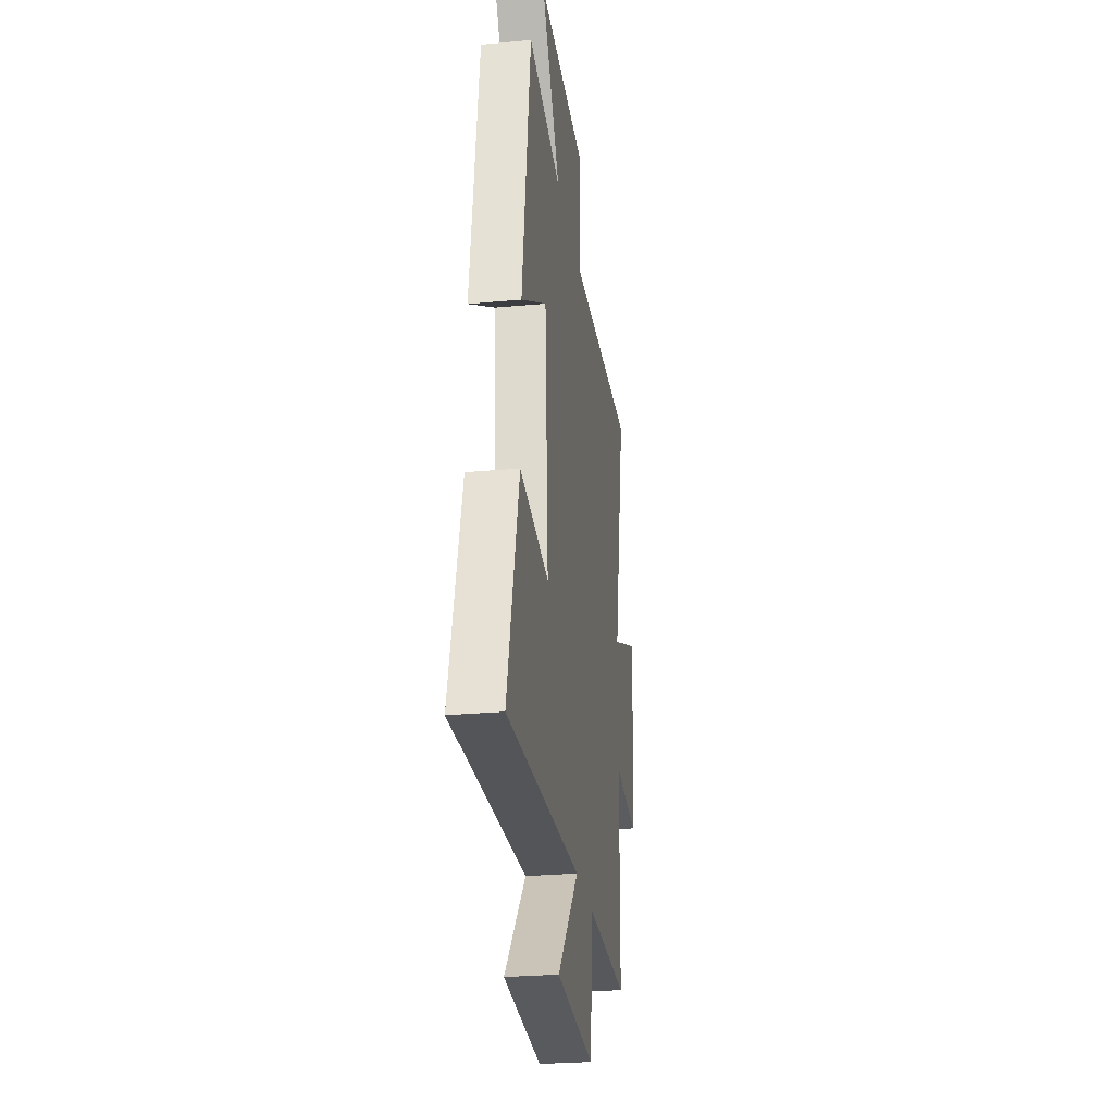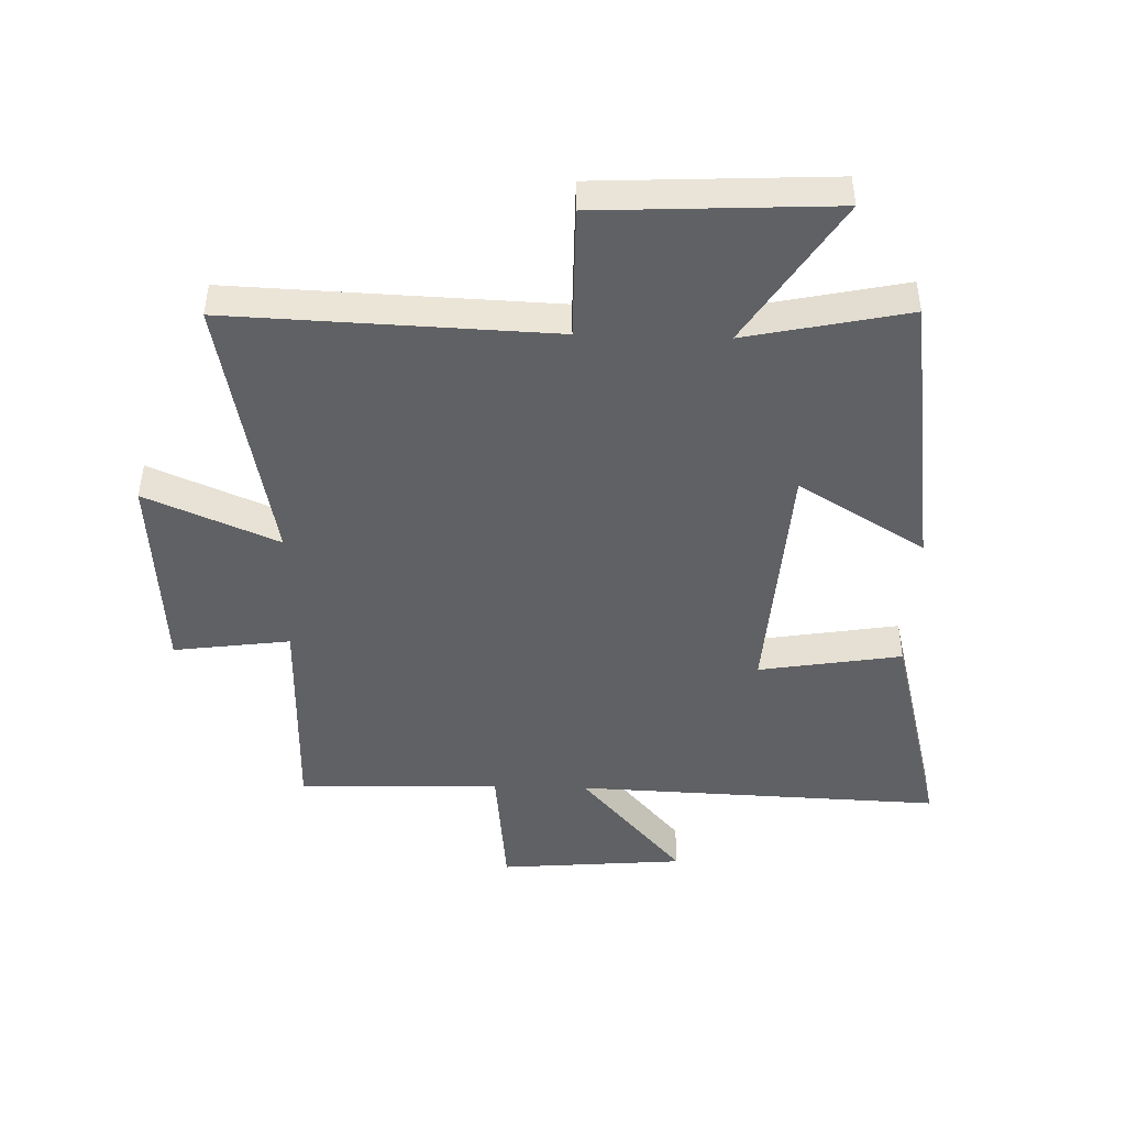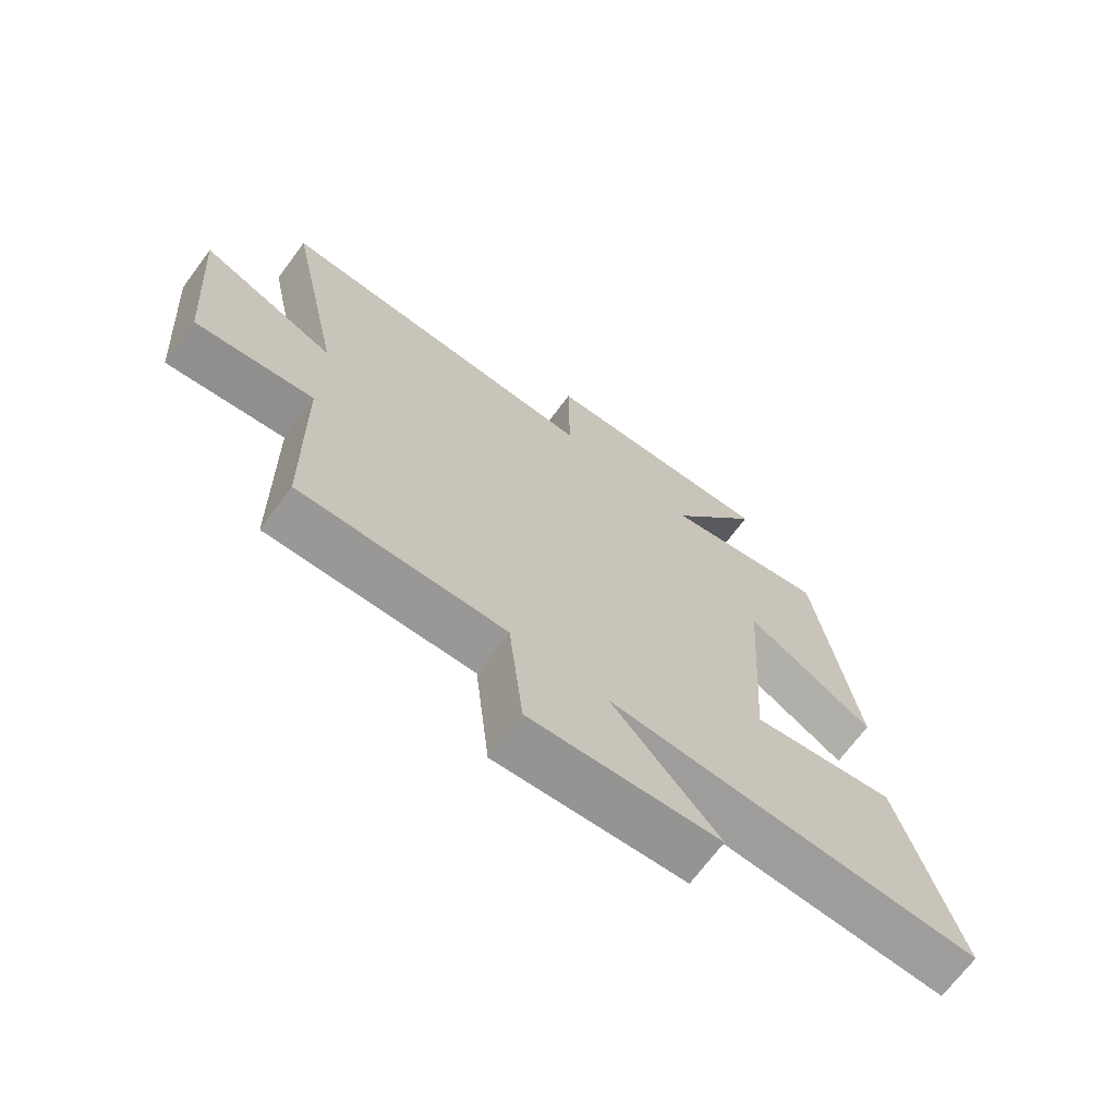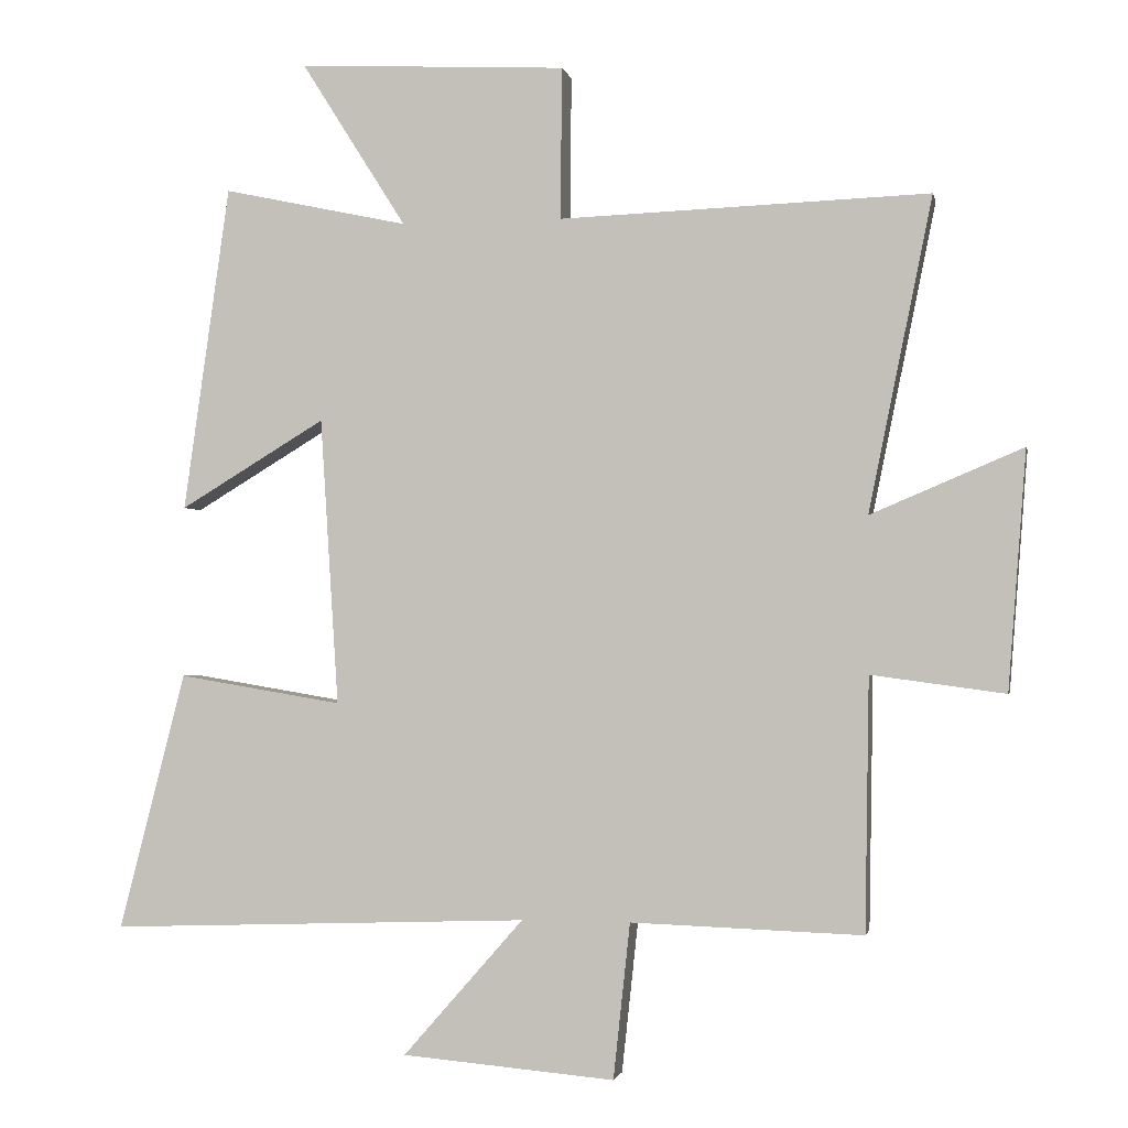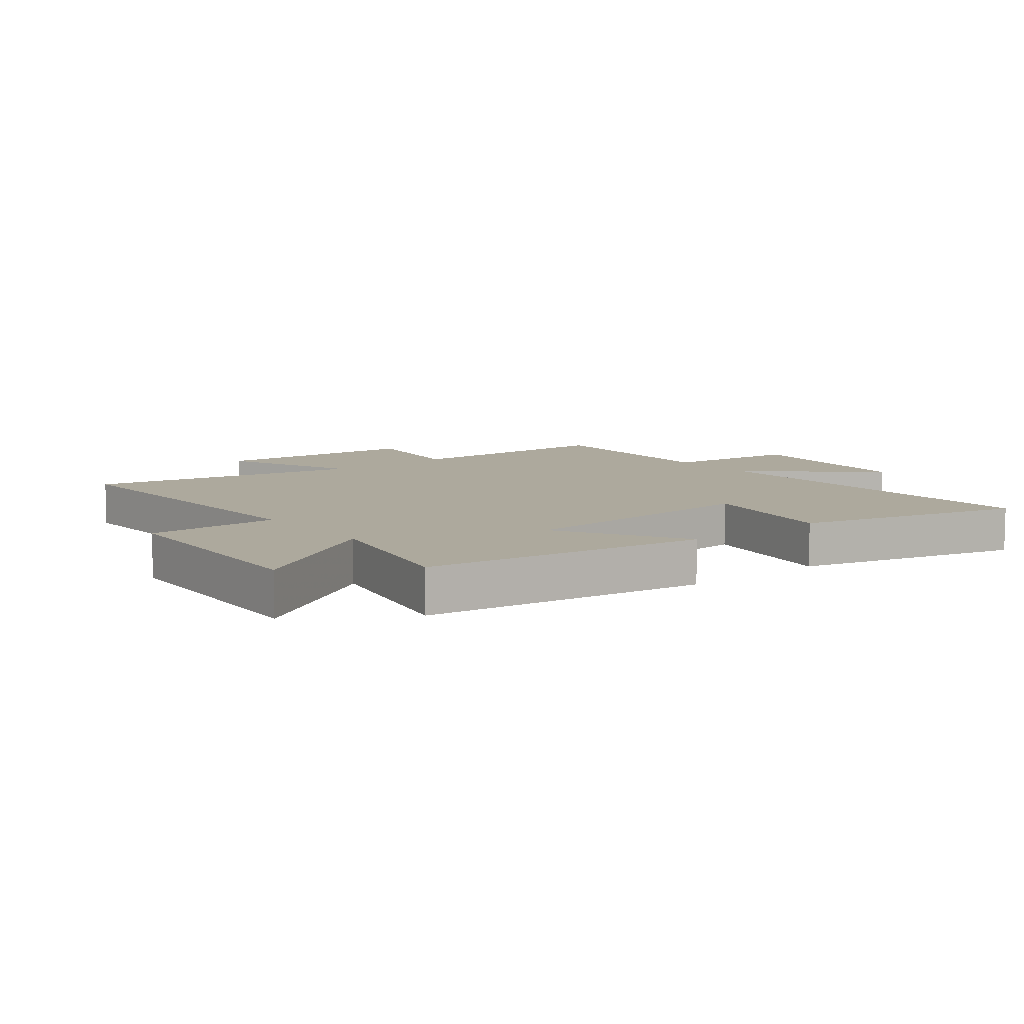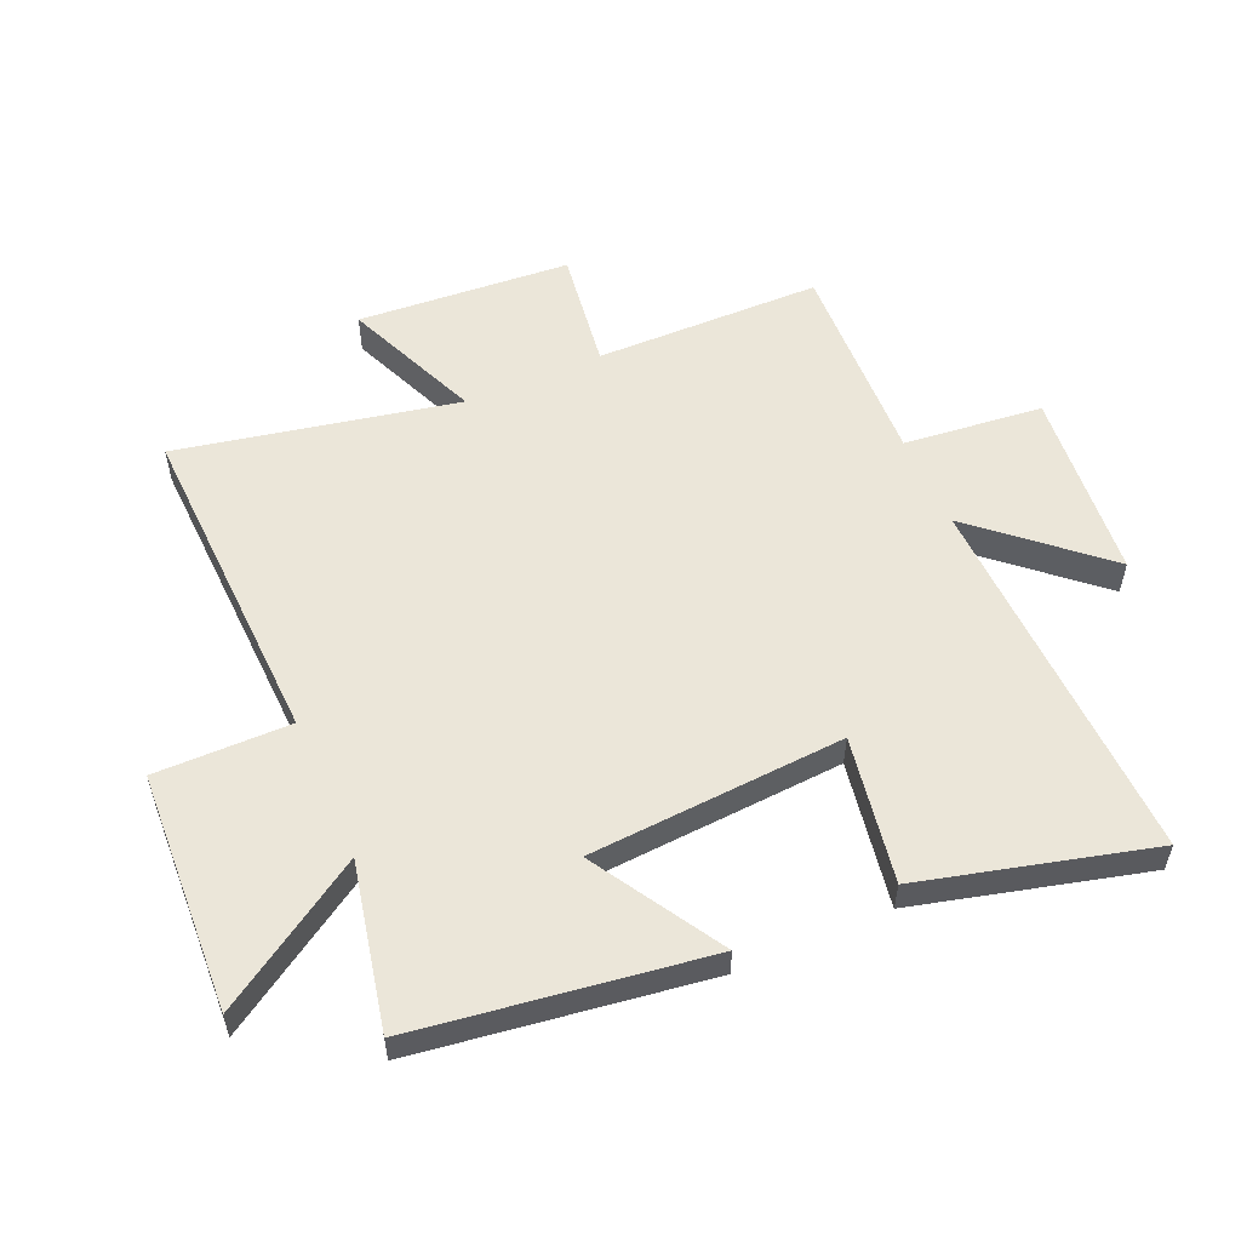
<metadata>
{"format":"obj","ext":"obj","renderer":"f3d","projection":"perspective","resolution":1024,"background":"white","views":[{"elev":-26.9,"azim":98.2,"up":"+Z"},{"elev":-45.9,"azim":-1.8,"up":"+Y"},{"elev":-69.6,"azim":-36.6,"up":"+Z"},{"elev":-1.7,"azim":-168.6,"up":"+Z"},{"elev":8.9,"azim":51.6,"up":"+Y"},{"elev":56.1,"azim":66.4,"up":"+Y"}]}
</metadata>
<code>
v -0.494 0.07 -0.511
v -0.5 0.07 -0.15
v -0.691 0.07 -0.176
v -0.717 0.07 0.164
v -0.5 0.07 0.072
v -0.591 0.07 0.519
v -0.063 0.07 0.5
v -0.065 0.07 0.717
v 0.319 0.07 0.737
v 0.169 0.07 0.5
v 0.434 0.07 0.557
v 0.5 0.07 0.092
v 0.292 0.07 0.217
v 0.266 0.07 -0.193
v 0.5 0.07 -0.154
v 0.595 0.07 -0.522
v -0.007 0.07 -0.5
v 0.165 0.07 -0.696
v -0.139 0.07 -0.722
v -0.163 0.07 -0.5
v -0.494 0 -0.511
v -0.5 0 -0.15
v -0.691 0 -0.176
v -0.717 0 0.164
v -0.5 0 0.072
v -0.591 0 0.519
v -0.063 0 0.5
v -0.065 0 0.717
v 0.319 0 0.737
v 0.169 0 0.5
v 0.434 0 0.557
v 0.5 0 0.092
v 0.292 0 0.217
v 0.266 0 -0.193
v 0.5 0 -0.154
v 0.595 0 -0.522
v -0.007 0 -0.5
v 0.165 0 -0.696
v -0.139 0 -0.722
v -0.163 0 -0.5
f 17 18 19 20
f 14 15 16 17
f 13 14 17 20
f 10 11 12 13
f 10 13 20 1
f 7 8 9 10
f 5 6 7
f 5 7 10 1
f 2 3 4 5
f 1 2 5
f 40 39 38 37
f 37 36 35 34
f 40 37 34 33
f 33 32 31 30
f 21 40 33 30
f 30 29 28 27
f 27 26 25
f 21 30 27 25
f 25 24 23 22
f 25 22 21
f 1 21 22 2
f 2 22 23 3
f 3 23 24 4
f 4 24 25 5
f 5 25 26 6
f 6 26 27 7
f 7 27 28 8
f 8 28 29 9
f 9 29 30 10
f 10 30 31 11
f 11 31 32 12
f 12 32 33 13
f 13 33 34 14
f 14 34 35 15
f 15 35 36 16
f 16 36 37 17
f 17 37 38 18
f 18 38 39 19
f 19 39 40 20
f 20 40 21 1

</code>
